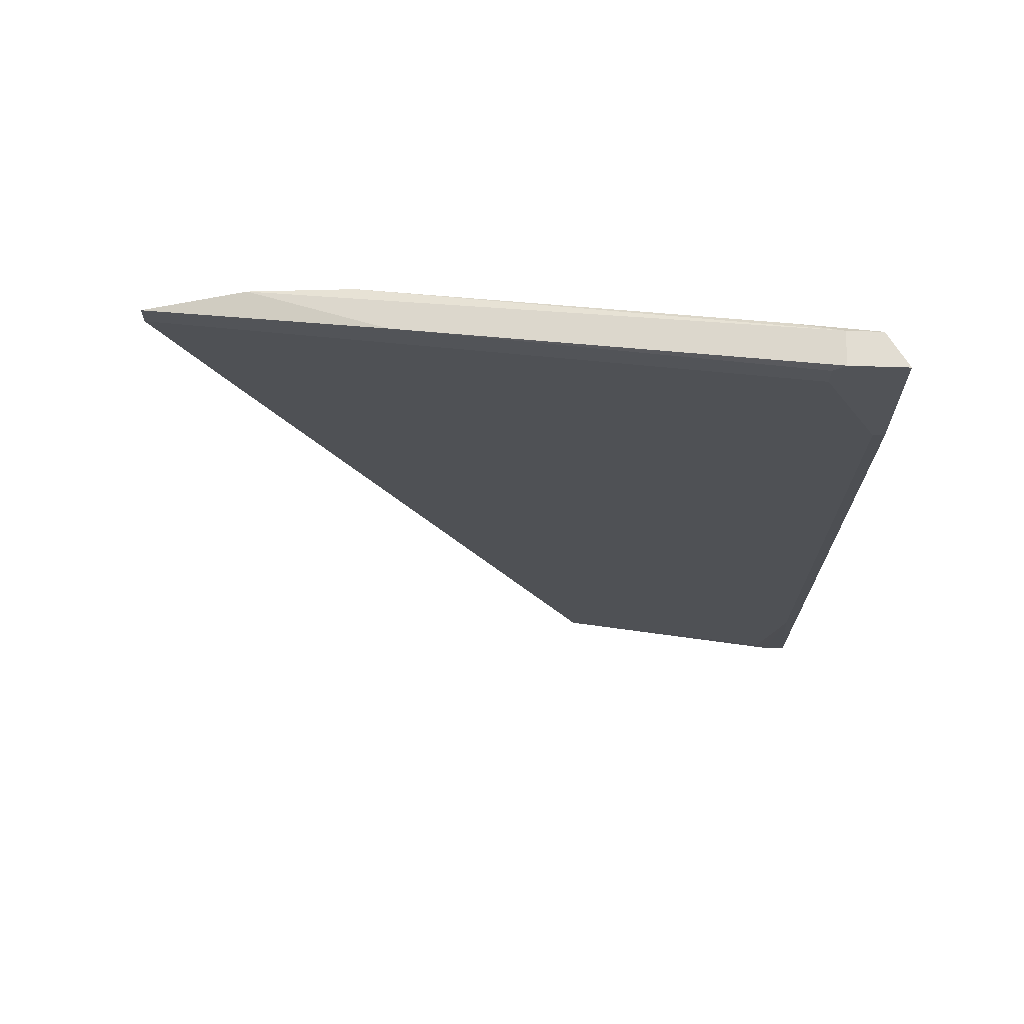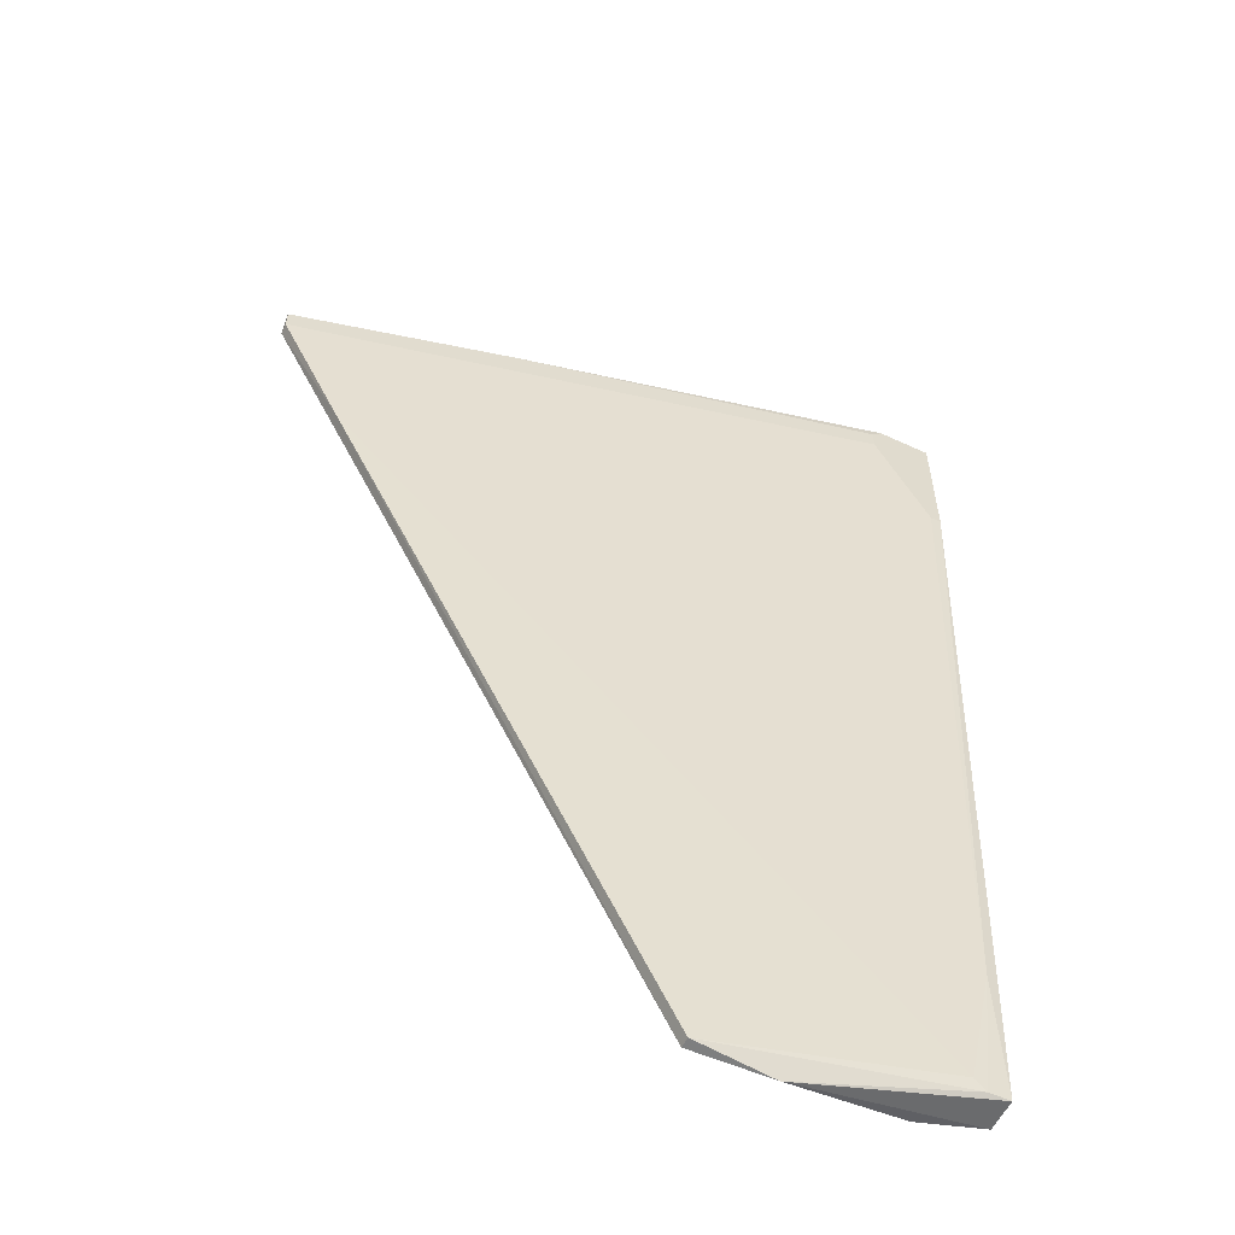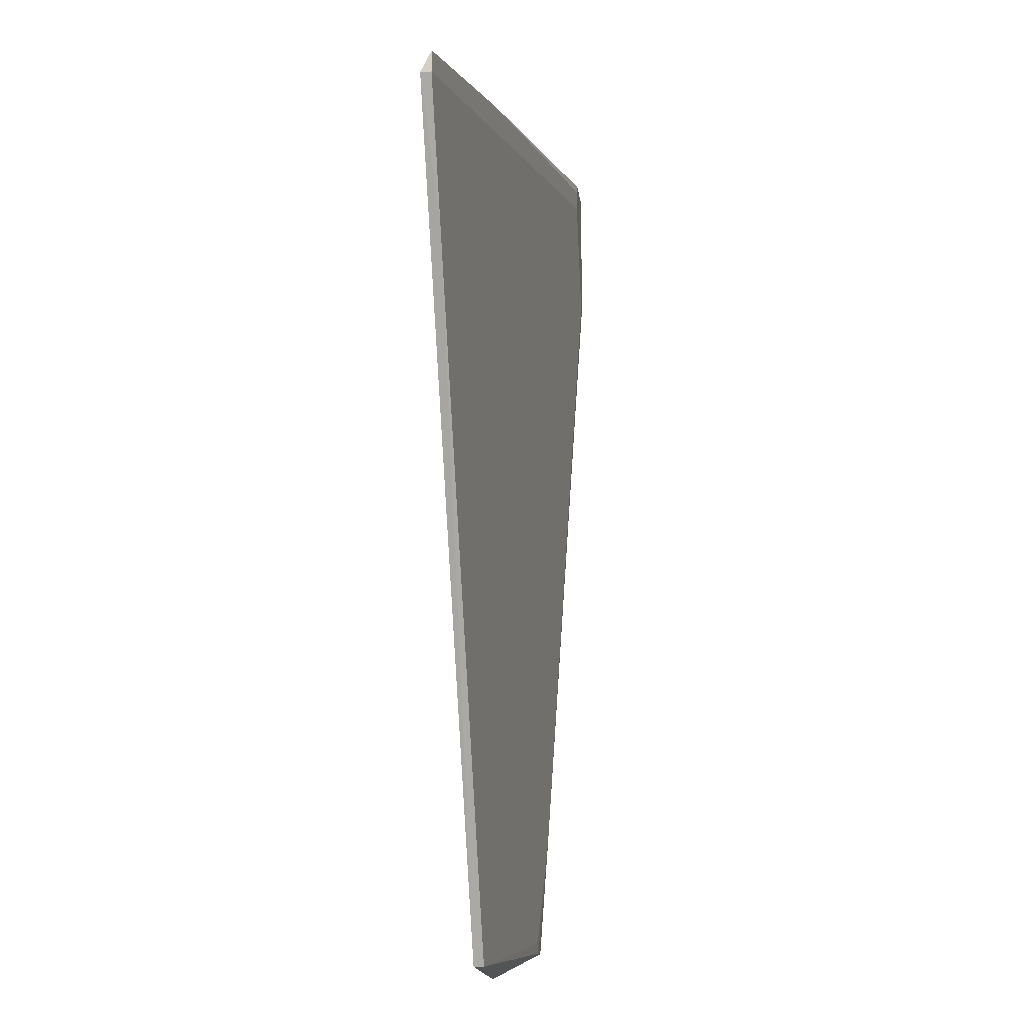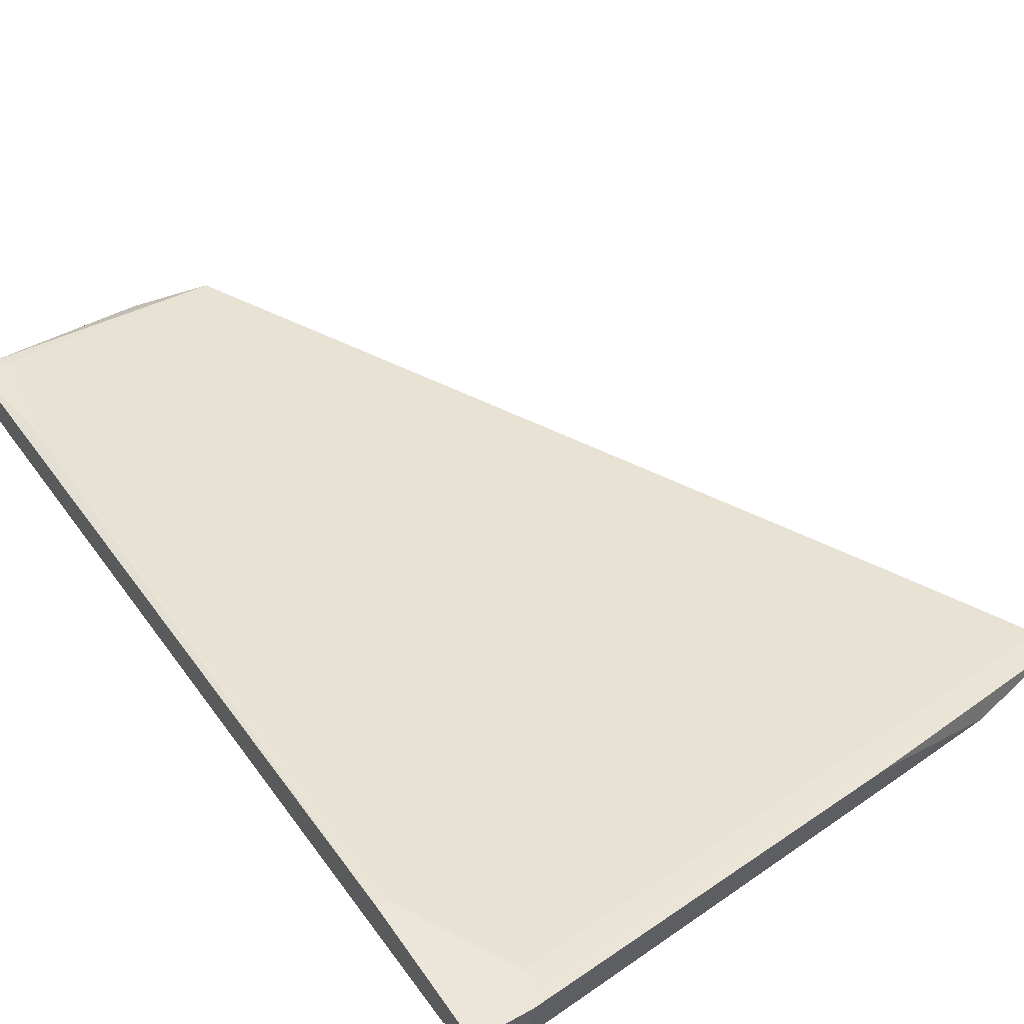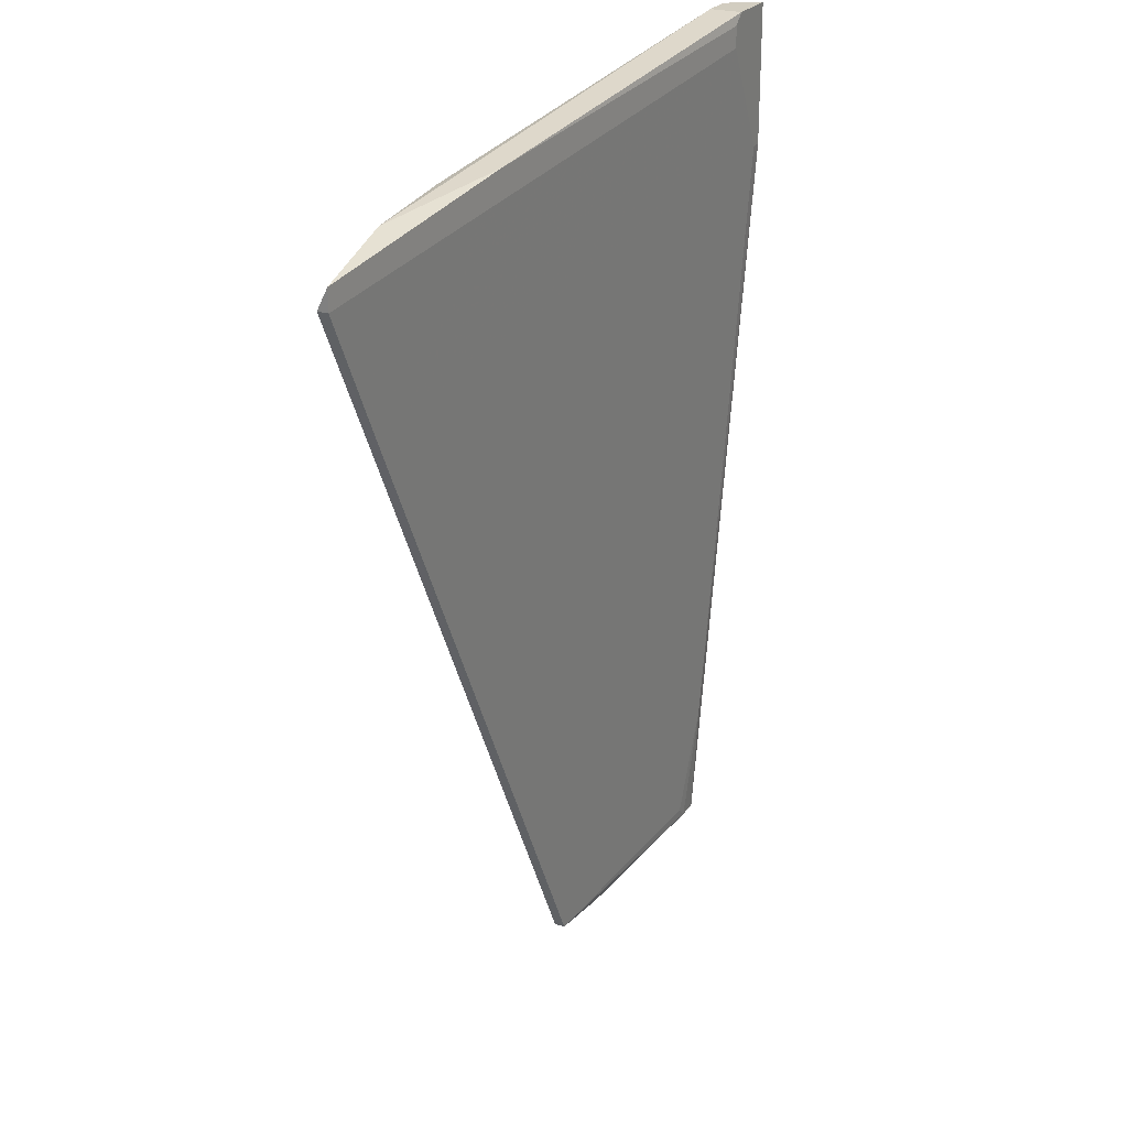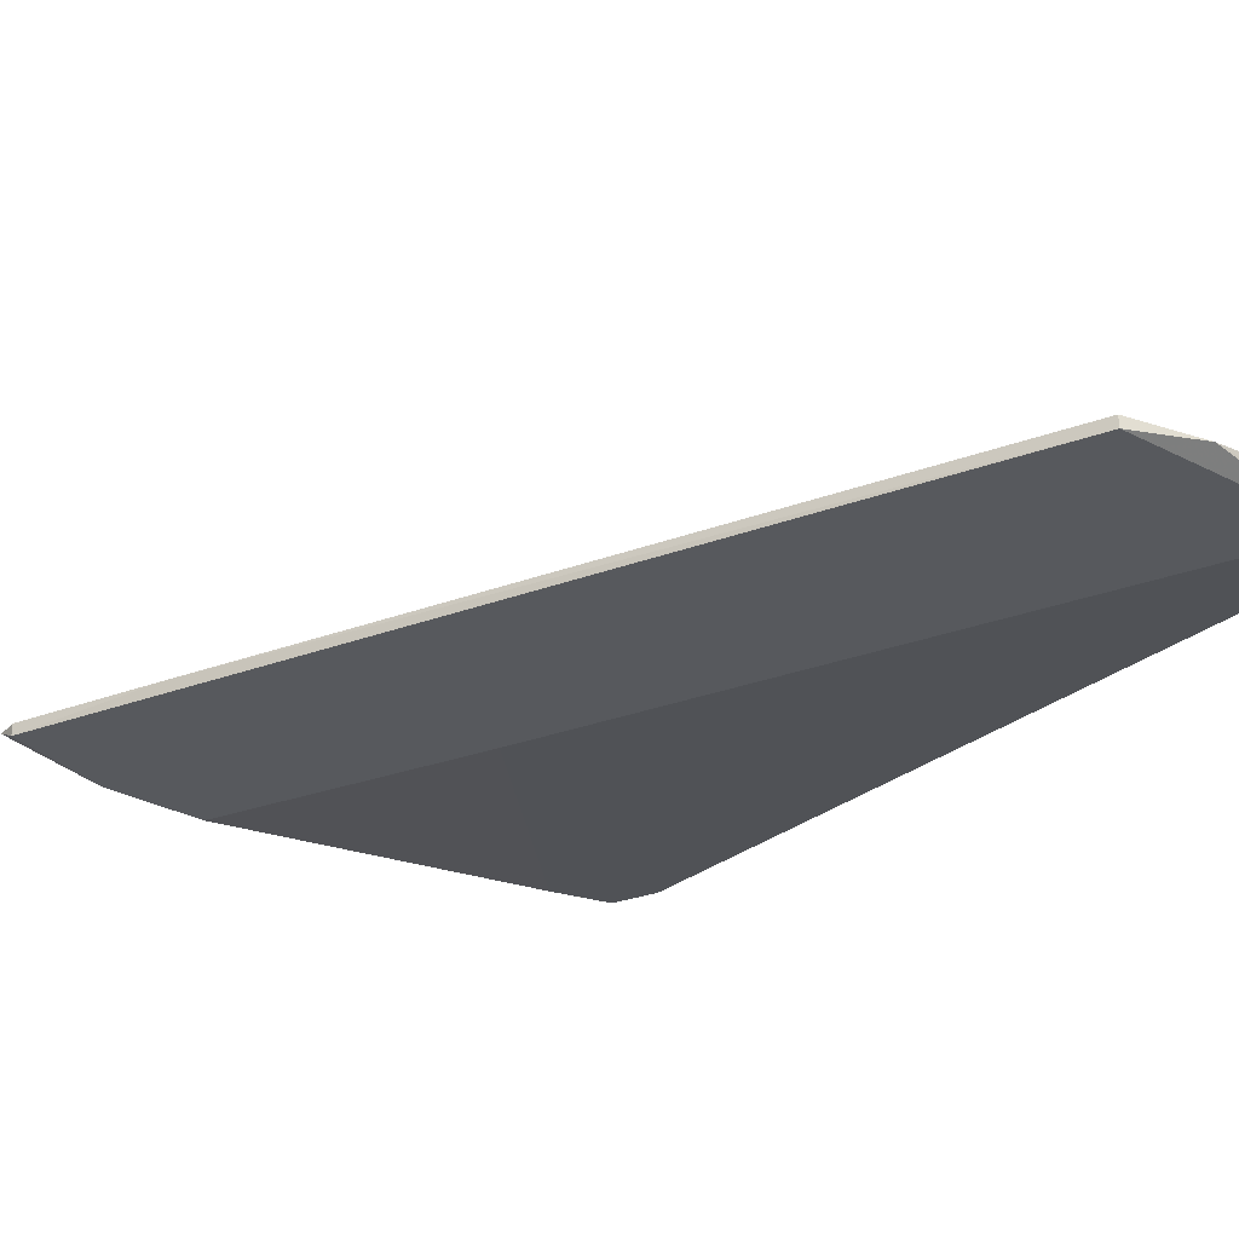
<metadata>
{"format":"obj","ext":"obj","renderer":"f3d","projection":"perspective","resolution":1024,"background":"white","views":[{"elev":68.3,"azim":-178.1,"up":"+Z"},{"elev":-57.2,"azim":154.2,"up":"+Z"},{"elev":-13.6,"azim":96.5,"up":"+Z"},{"elev":46.9,"azim":-32.3,"up":"+Y"},{"elev":24.7,"azim":116.7,"up":"+Z"},{"elev":-29.0,"azim":145.9,"up":"+Y"}]}
</metadata>
<code>
v 0.002975 0.01684 0.02359
v -0.0337 0.01684 -0.04975
v -0.0337 0.02907 0.06435
v -0.0337 0.02499 0.06435
v 0.01929 0.01684 0.05483
v -0.01739 0.01821 -0.05519
v 0.04374 0.01684 0.04804
v 0.04374 0.01821 0.04804
v 0.04374 0.01821 0.05076
v -0.03642 0.02228 -0.04975
v -0.03234 0.01684 -0.05247
v -0.03234 0.02907 0.06026
v -0.03234 0.02907 0.06298
v -0.03914 0.02364 -0.03481
v -0.03914 0.02907 0.04668
v 0.0315 0.01684 0.05348
v 0.0152 0.02228 0.05619
v -0.03778 0.02228 -0.05111
v -0.03778 0.02499 0.06435
v 0.03559 0.01821 0.03173
v -0.02827 0.02364 0.06298
v -0.0405 0.02907 0.06435
v -0.0405 0.02907 0.04668
v -0.0405 0.02228 -0.05111
v -0.0405 0.02499 0.05891
v -0.0405 0.01821 -0.05111
v -0.0405 0.01821 -0.04297
v -0.007885 0.01684 -0.05382
v -0.007885 0.01821 -0.05382
f 20 10 14
f 5 11 28
f 5 28 7
f 27 25 24
f 13 9 8
f 9 7 8
f 13 15 22
f 24 25 22
f 13 22 3
f 11 5 1
f 5 21 1
f 29 18 10
f 7 9 16
f 5 7 16
f 28 11 6
f 18 29 6
f 29 28 6
f 24 18 6
f 21 5 4
f 3 22 4
f 5 16 4
f 16 3 4
f 25 27 2
f 11 1 2
f 1 25 2
f 27 24 26
f 6 11 26
f 24 6 26
f 2 27 26
f 11 2 26
f 15 13 12
f 13 8 12
f 8 15 12
f 22 15 23
f 24 22 23
f 28 29 20
f 7 28 20
f 15 8 20
f 8 7 20
f 29 10 20
f 22 25 19
f 1 21 19
f 25 1 19
f 21 4 19
f 4 22 19
f 9 13 17
f 13 3 17
f 16 9 17
f 3 16 17
f 18 24 14
f 10 18 14
f 23 15 14
f 24 23 14
f 15 20 14

</code>
